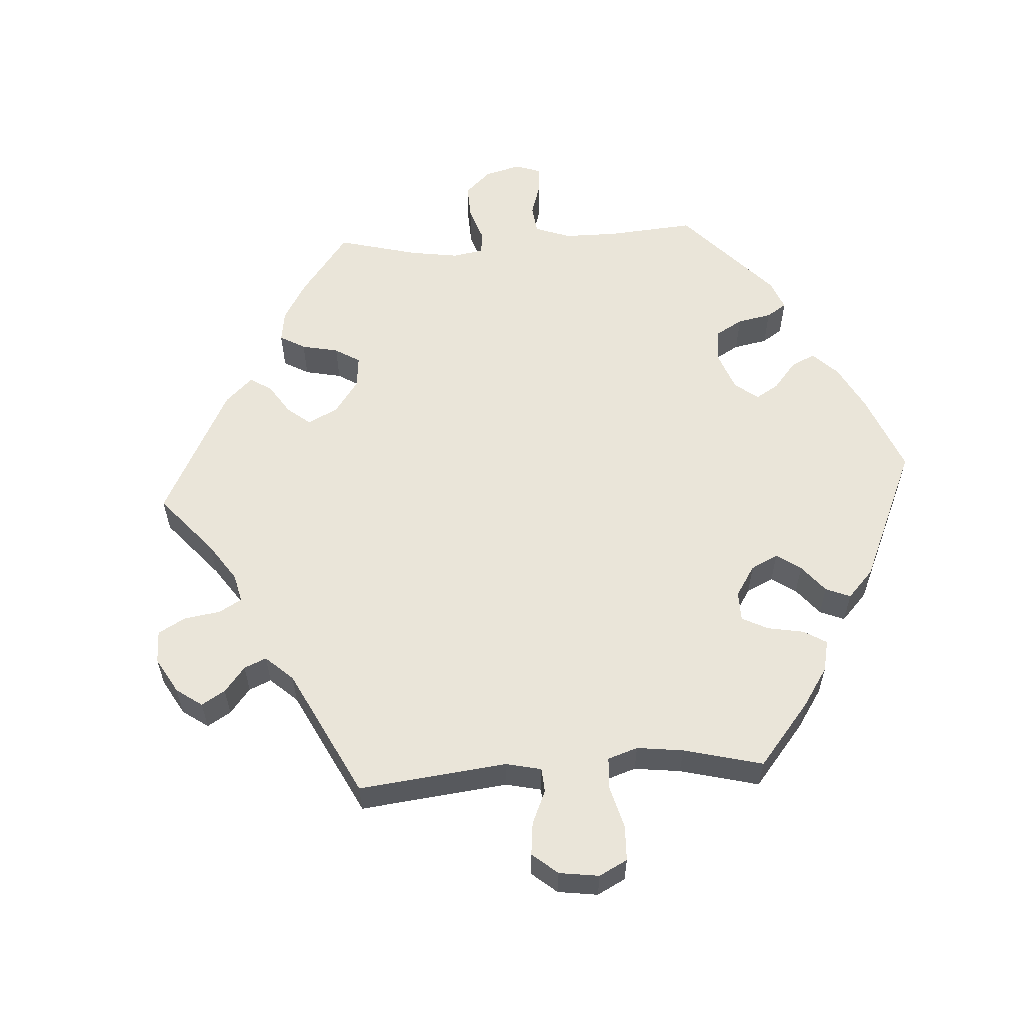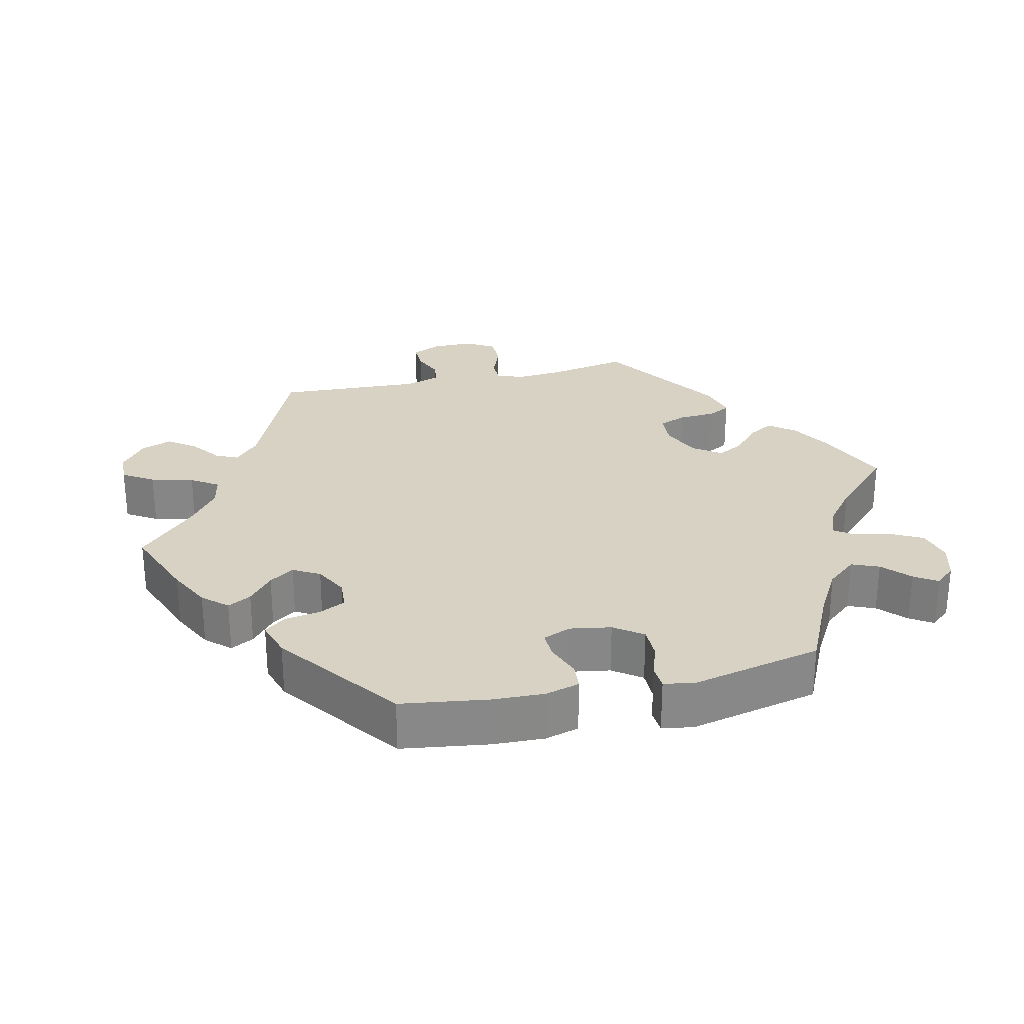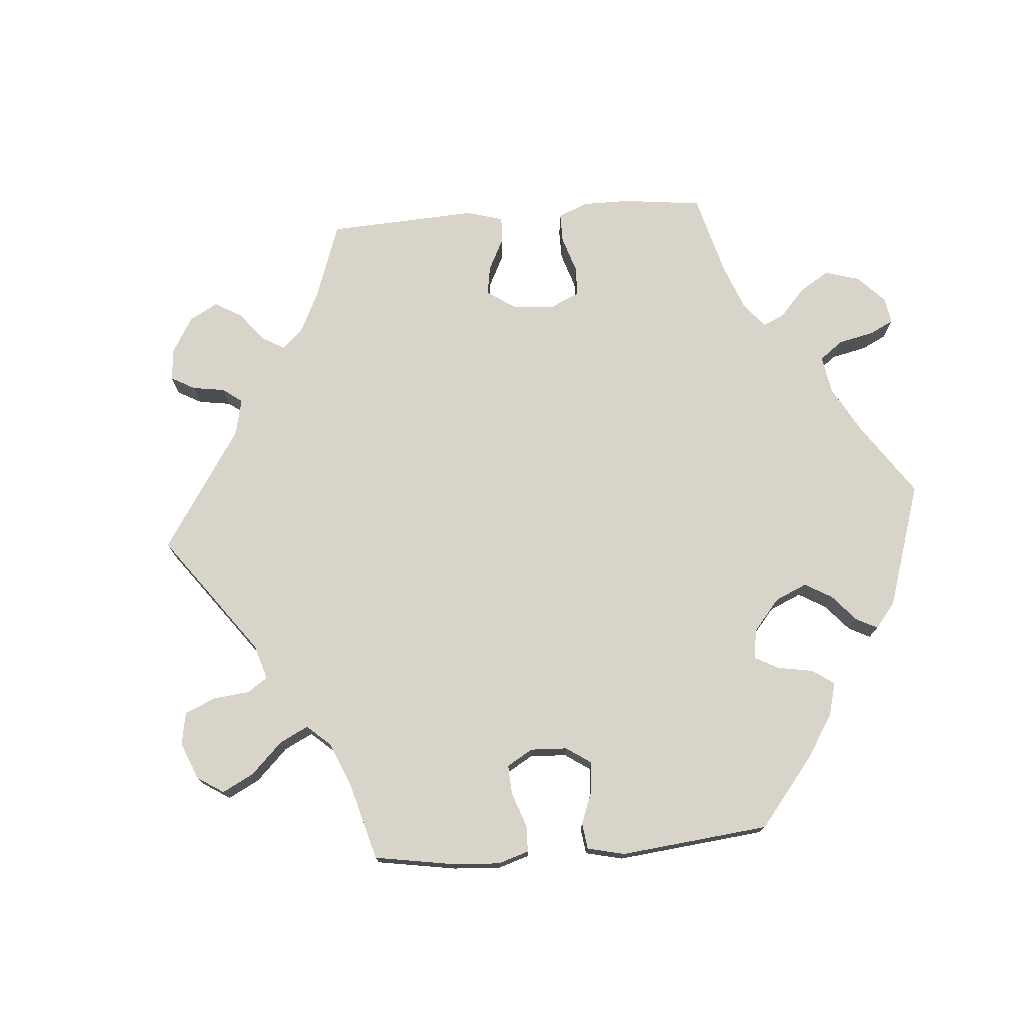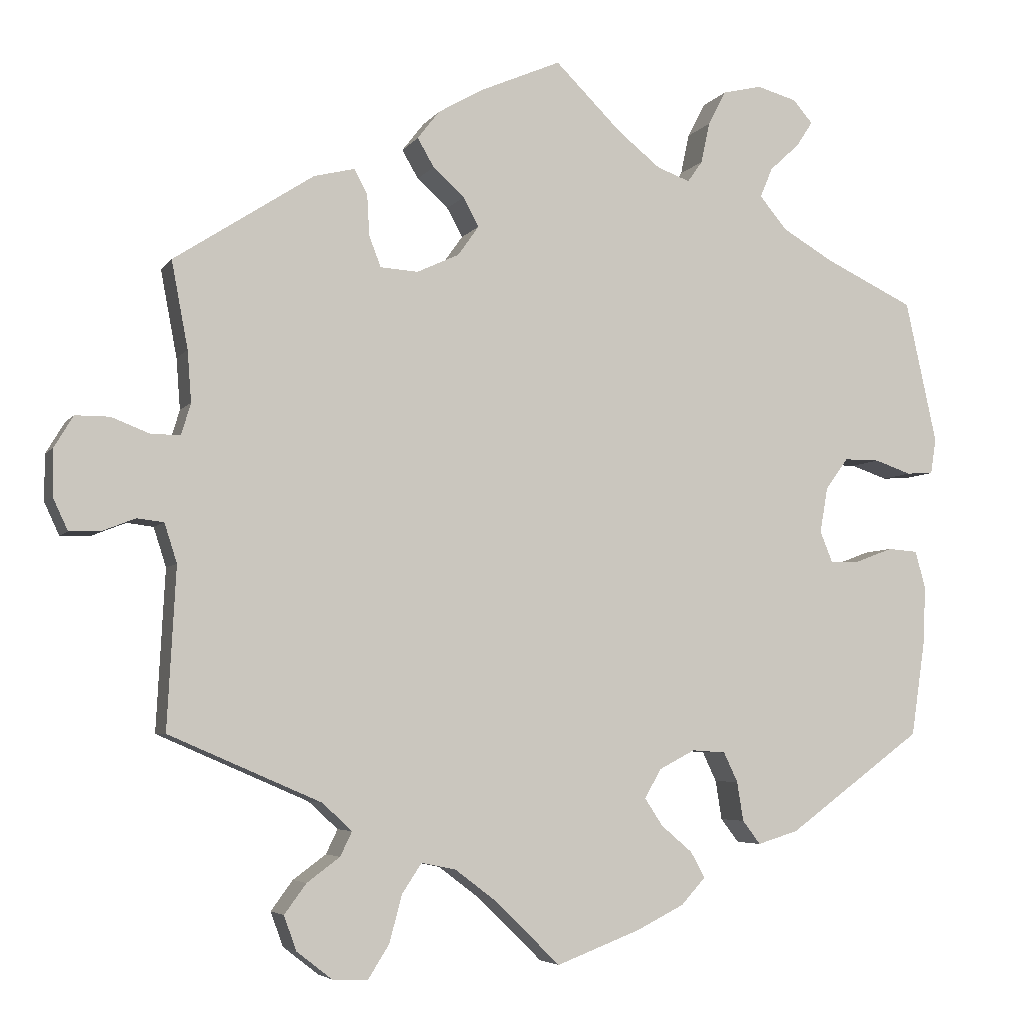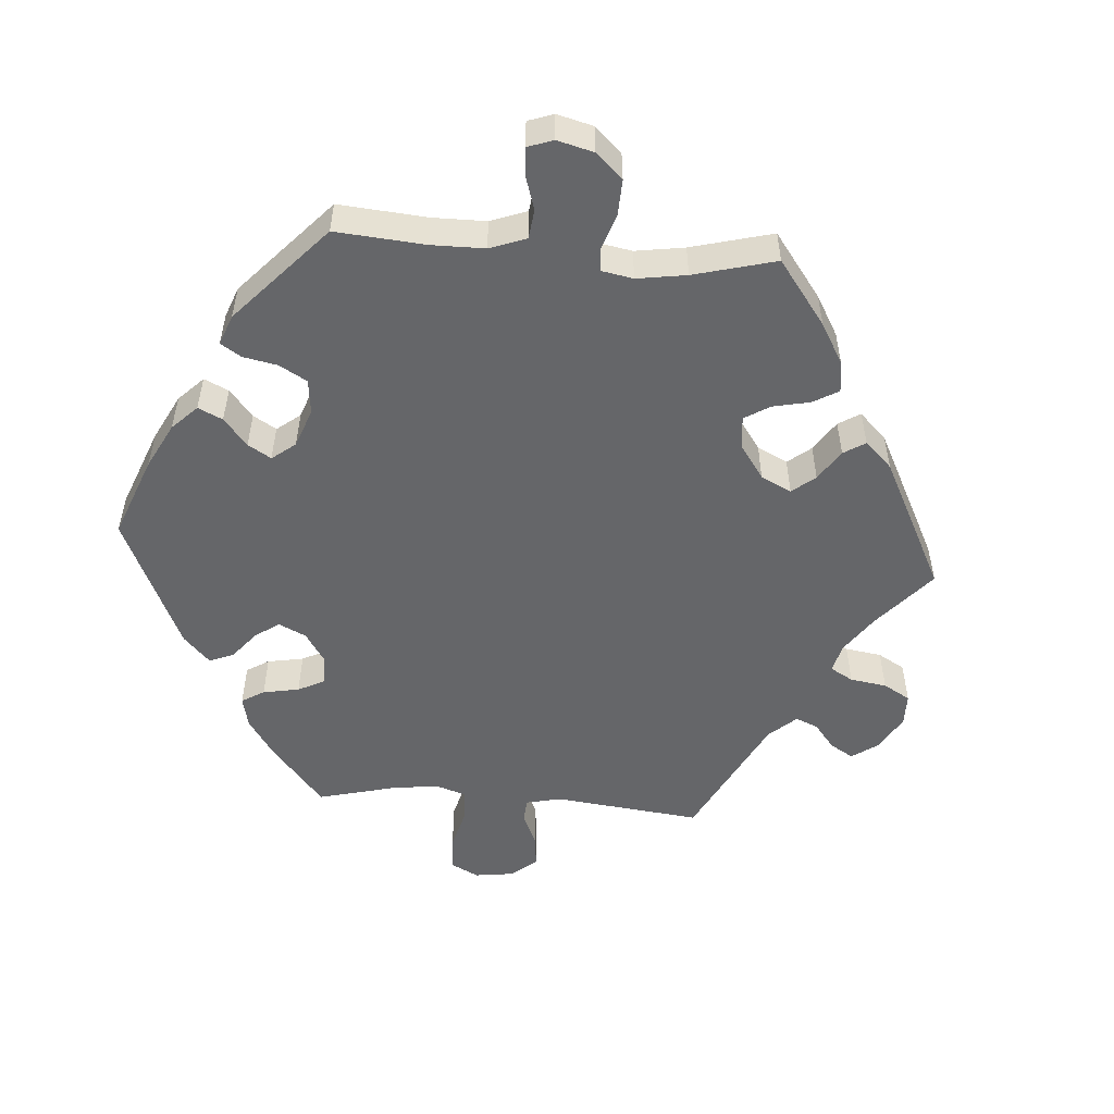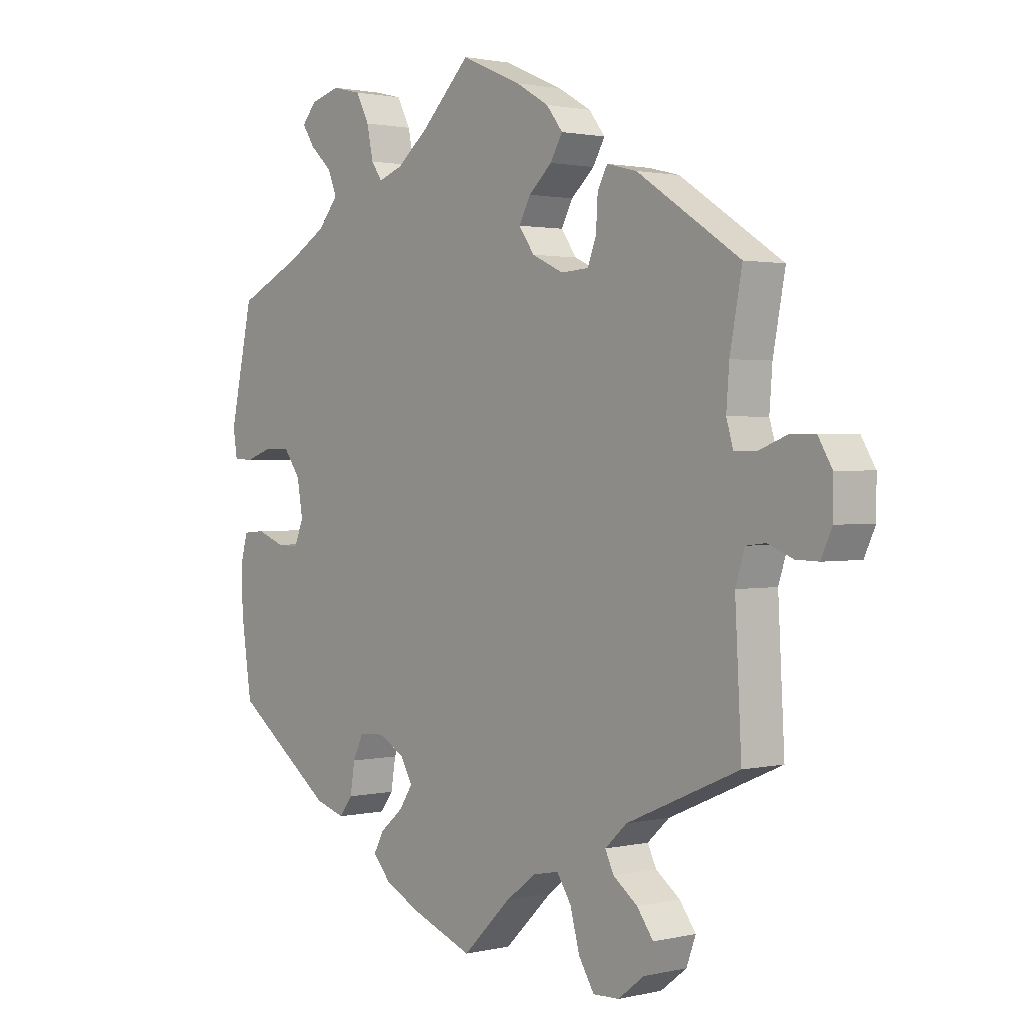
<metadata>
{"format":"obj","ext":"obj","renderer":"f3d","projection":"perspective","resolution":1024,"background":"white","views":[{"elev":57.8,"azim":146.2,"up":"+Y"},{"elev":27.7,"azim":-103.2,"up":"+Y"},{"elev":75.0,"azim":-154.5,"up":"+Y"},{"elev":-5.1,"azim":161.3,"up":"+Z"},{"elev":-51.9,"azim":-34.4,"up":"+Y"},{"elev":1.5,"azim":50.3,"up":"+Z"}]}
</metadata>
<code>
v -0.519 0.07 -0.167
v -0.522 0.07 -0.094
v -0.509 0.07 -0.046
v -0.471 0.07 -0.043
v -0.423 0.07 -0.061
v -0.385 0.07 -0.062
v -0.369 0.07 -0.023
v -0.379 0.07 0.035
v -0.408 0.07 0.075
v -0.453 0.07 0.075
v -0.5 0.07 0.059
v -0.534 0.07 0.061
v -0.541 0.07 0.106
v -0.501 0.07 0.288
v -0.387 0.07 0.342
v -0.322 0.07 0.38
v -0.287 0.07 0.422
v -0.303 0.07 0.46
v -0.341 0.07 0.495
v -0.362 0.07 0.527
v -0.337 0.07 0.556
v -0.286 0.07 0.57
v -0.236 0.07 0.558
v -0.213 0.07 0.514
v -0.202 0.07 0.462
v -0.183 0.07 0.435
v -0.141 0.07 0.45
v -0.086 0.07 0.494
v -0.001 0.07 0.578
v 0.103 0.07 0.533
v 0.16 0.07 0.5
v 0.188 0.07 0.464
v 0.167 0.07 0.428
v 0.127 0.07 0.392
v 0.107 0.07 0.355
v 0.134 0.07 0.317
v 0.188 0.07 0.292
v 0.236 0.07 0.295
v 0.251 0.07 0.334
v 0.254 0.07 0.386
v 0.271 0.07 0.418
v 0.323 0.07 0.405
v 0.501 0.07 0.289
v 0.48 0.07 0.178
v 0.475 0.07 0.113
v 0.487 0.07 0.073
v 0.524 0.07 0.073
v 0.573 0.07 0.092
v 0.617 0.07 0.092
v 0.641 0.07 0.052
v 0.641 0.07 -0.007
v 0.622 0.07 -0.048
v 0.583 0.07 -0.047
v 0.54 0.07 -0.03
v 0.506 0.07 -0.034
v 0.49 0.07 -0.084
v 0.501 0.07 -0.289
v 0.307 0.07 -0.373
v 0.269 0.07 -0.408
v 0.284 0.07 -0.439
v 0.326 0.07 -0.47
v 0.354 0.07 -0.508
v 0.338 0.07 -0.552
v 0.293 0.07 -0.587
v 0.248 0.07 -0.589
v 0.221 0.07 -0.546
v 0.205 0.07 -0.486
v 0.18 0.07 -0.448
v 0.136 0.07 -0.457
v 0.083 0.07 -0.497
v 0 0.07 -0.578
v -0.108 0.07 -0.537
v -0.168 0.07 -0.507
v -0.199 0.07 -0.473
v -0.181 0.07 -0.44
v -0.141 0.07 -0.406
v -0.118 0.07 -0.371
v -0.139 0.07 -0.334
v -0.185 0.07 -0.31
v -0.228 0.07 -0.313
v -0.246 0.07 -0.351
v -0.254 0.07 -0.401
v -0.277 0.07 -0.431
v -0.329 0.07 -0.415
v -0.501 0.07 -0.289
v -0.519 0 -0.167
v -0.522 0 -0.094
v -0.509 0 -0.046
v -0.471 0 -0.043
v -0.423 0 -0.061
v -0.385 0 -0.062
v -0.369 0 -0.023
v -0.379 0 0.035
v -0.408 0 0.075
v -0.453 0 0.075
v -0.5 0 0.059
v -0.534 0 0.061
v -0.541 0 0.106
v -0.501 0 0.288
v -0.387 0 0.342
v -0.322 0 0.38
v -0.287 0 0.422
v -0.303 0 0.46
v -0.341 0 0.495
v -0.362 0 0.527
v -0.337 0 0.556
v -0.286 0 0.57
v -0.236 0 0.558
v -0.213 0 0.514
v -0.202 0 0.462
v -0.183 0 0.435
v -0.141 0 0.45
v -0.086 0 0.494
v -0.001 0 0.578
v 0.103 0 0.533
v 0.16 0 0.5
v 0.188 0 0.464
v 0.167 0 0.428
v 0.127 0 0.392
v 0.107 0 0.355
v 0.134 0 0.317
v 0.188 0 0.292
v 0.236 0 0.295
v 0.251 0 0.334
v 0.254 0 0.386
v 0.271 0 0.418
v 0.323 0 0.405
v 0.501 0 0.289
v 0.48 0 0.178
v 0.475 0 0.113
v 0.487 0 0.073
v 0.524 0 0.073
v 0.573 0 0.092
v 0.617 0 0.092
v 0.641 0 0.052
v 0.641 0 -0.007
v 0.622 0 -0.048
v 0.583 0 -0.047
v 0.54 0 -0.03
v 0.506 0 -0.034
v 0.49 0 -0.084
v 0.501 0 -0.289
v 0.307 0 -0.373
v 0.269 0 -0.408
v 0.284 0 -0.439
v 0.326 0 -0.47
v 0.354 0 -0.508
v 0.338 0 -0.552
v 0.293 0 -0.587
v 0.248 0 -0.589
v 0.221 0 -0.546
v 0.205 0 -0.486
v 0.18 0 -0.448
v 0.136 0 -0.457
v 0.083 0 -0.497
v 0 0 -0.578
v -0.108 0 -0.537
v -0.168 0 -0.507
v -0.199 0 -0.473
v -0.181 0 -0.44
v -0.141 0 -0.406
v -0.118 0 -0.371
v -0.139 0 -0.334
v -0.185 0 -0.31
v -0.228 0 -0.313
v -0.246 0 -0.351
v -0.254 0 -0.401
v -0.277 0 -0.431
v -0.329 0 -0.415
v -0.501 0 -0.289
f 81 82 83 84
f 80 81 84 85
f 79 80 85 1
f 73 74 75 76
f 73 76 77
f 70 71 72 73
f 69 70 73 77
f 68 69 77 78
f 64 65 66 67
f 64 67 68
f 63 64 68
f 60 61 62 63
f 59 60 63 68
f 58 59 68 78
f 56 57 58 78
f 51 52 53 54
f 51 54 55
f 50 51 55
f 47 48 49 50
f 46 47 50 55
f 45 46 55 56
f 41 42 43 44
f 39 40 41 44
f 38 39 44 45
f 37 38 45 56
f 31 32 33 34
f 31 34 35
f 28 29 30 31
f 27 28 31 35
f 26 27 35 36
f 22 23 24 25
f 22 25 26
f 21 22 26
f 18 19 20 21
f 17 18 21 26
f 16 17 26 36
f 12 13 14 15
f 10 11 12 15
f 9 10 15 16
f 8 9 16 36
f 2 3 4 5
f 79 1 2 5
f 79 5 6
f 78 79 6 7
f 36 37 56 78
f 7 8 36 78
f 169 168 167 166
f 170 169 166 165
f 86 170 165 164
f 161 160 159 158
f 162 161 158
f 158 157 156 155
f 162 158 155 154
f 163 162 154 153
f 152 151 150 149
f 153 152 149
f 153 149 148
f 148 147 146 145
f 153 148 145 144
f 163 153 144 143
f 163 143 142 141
f 139 138 137 136
f 140 139 136
f 140 136 135
f 135 134 133 132
f 140 135 132 131
f 141 140 131 130
f 129 128 127 126
f 129 126 125 124
f 130 129 124 123
f 141 130 123 122
f 119 118 117 116
f 120 119 116
f 116 115 114 113
f 120 116 113 112
f 121 120 112 111
f 110 109 108 107
f 111 110 107
f 111 107 106
f 106 105 104 103
f 111 106 103 102
f 121 111 102 101
f 100 99 98 97
f 100 97 96 95
f 101 100 95 94
f 121 101 94 93
f 90 89 88 87
f 90 87 86 164
f 91 90 164
f 92 91 164 163
f 163 141 122 121
f 163 121 93 92
f 1 86 87 2
f 2 87 88 3
f 3 88 89 4
f 4 89 90 5
f 5 90 91 6
f 6 91 92 7
f 7 92 93 8
f 8 93 94 9
f 9 94 95 10
f 10 95 96 11
f 11 96 97 12
f 12 97 98 13
f 13 98 99 14
f 14 99 100 15
f 15 100 101 16
f 16 101 102 17
f 17 102 103 18
f 18 103 104 19
f 19 104 105 20
f 20 105 106 21
f 21 106 107 22
f 22 107 108 23
f 23 108 109 24
f 24 109 110 25
f 25 110 111 26
f 26 111 112 27
f 27 112 113 28
f 28 113 114 29
f 29 114 115 30
f 30 115 116 31
f 31 116 117 32
f 32 117 118 33
f 33 118 119 34
f 34 119 120 35
f 35 120 121 36
f 36 121 122 37
f 37 122 123 38
f 38 123 124 39
f 39 124 125 40
f 40 125 126 41
f 41 126 127 42
f 42 127 128 43
f 43 128 129 44
f 44 129 130 45
f 45 130 131 46
f 46 131 132 47
f 47 132 133 48
f 48 133 134 49
f 49 134 135 50
f 50 135 136 51
f 51 136 137 52
f 52 137 138 53
f 53 138 139 54
f 54 139 140 55
f 55 140 141 56
f 56 141 142 57
f 57 142 143 58
f 58 143 144 59
f 59 144 145 60
f 60 145 146 61
f 61 146 147 62
f 62 147 148 63
f 63 148 149 64
f 64 149 150 65
f 65 150 151 66
f 66 151 152 67
f 67 152 153 68
f 68 153 154 69
f 69 154 155 70
f 70 155 156 71
f 71 156 157 72
f 72 157 158 73
f 73 158 159 74
f 74 159 160 75
f 75 160 161 76
f 76 161 162 77
f 77 162 163 78
f 78 163 164 79
f 79 164 165 80
f 80 165 166 81
f 81 166 167 82
f 82 167 168 83
f 83 168 169 84
f 84 169 170 85
f 85 170 86 1

</code>
